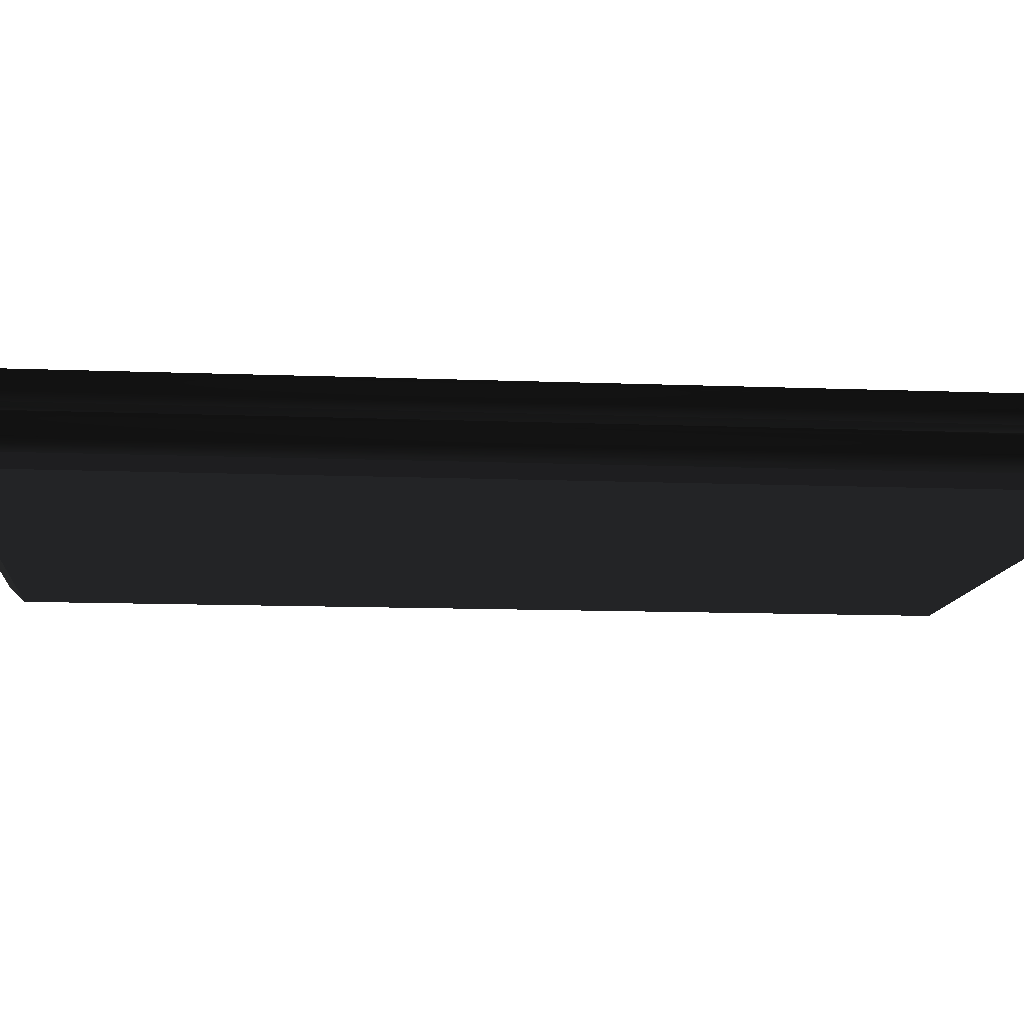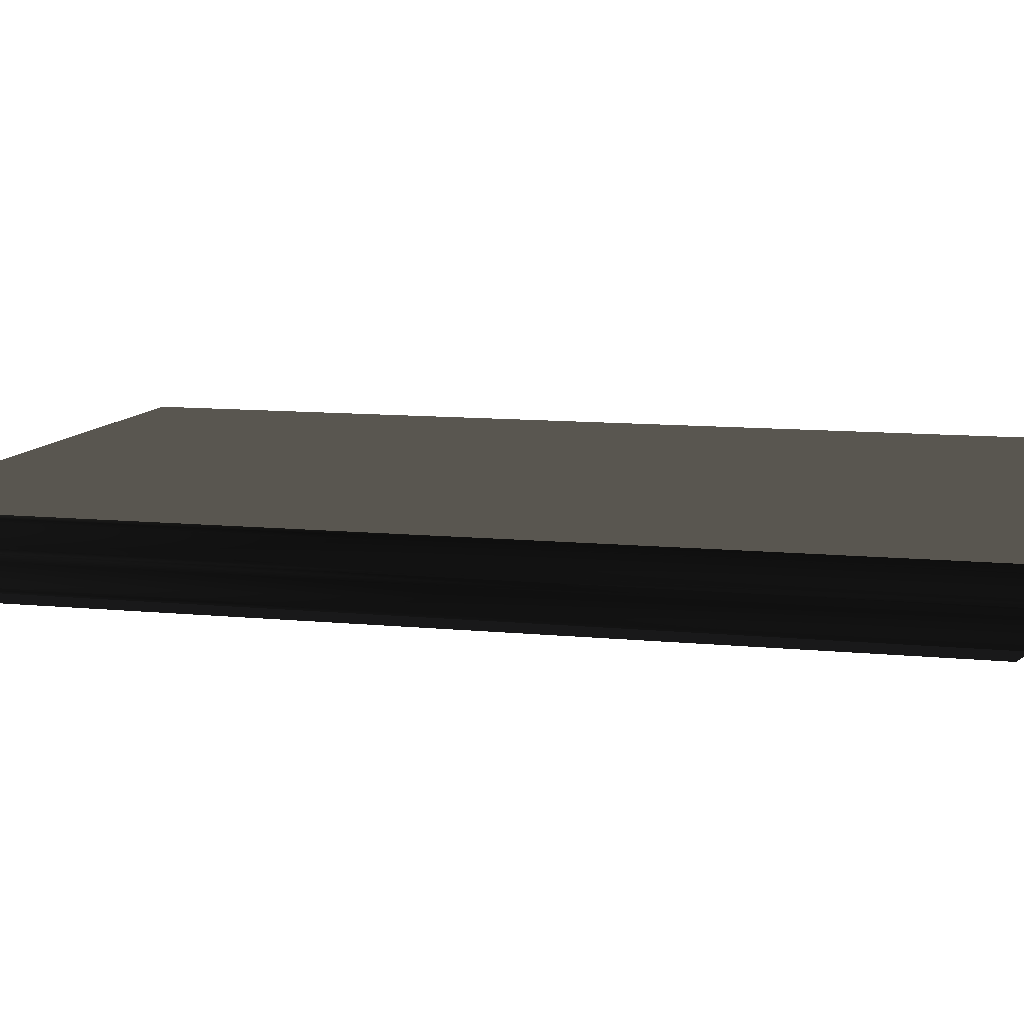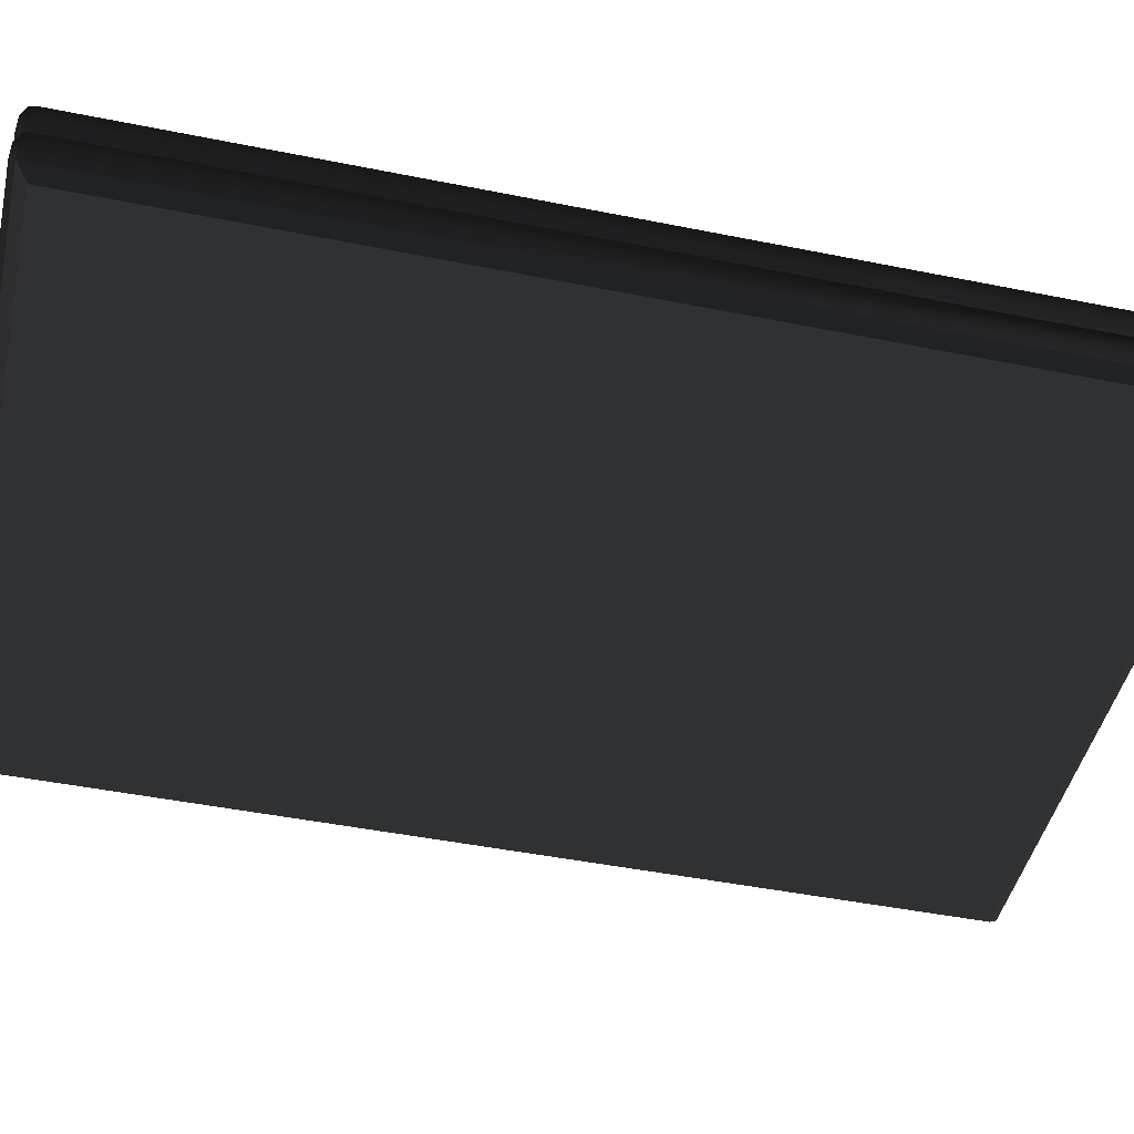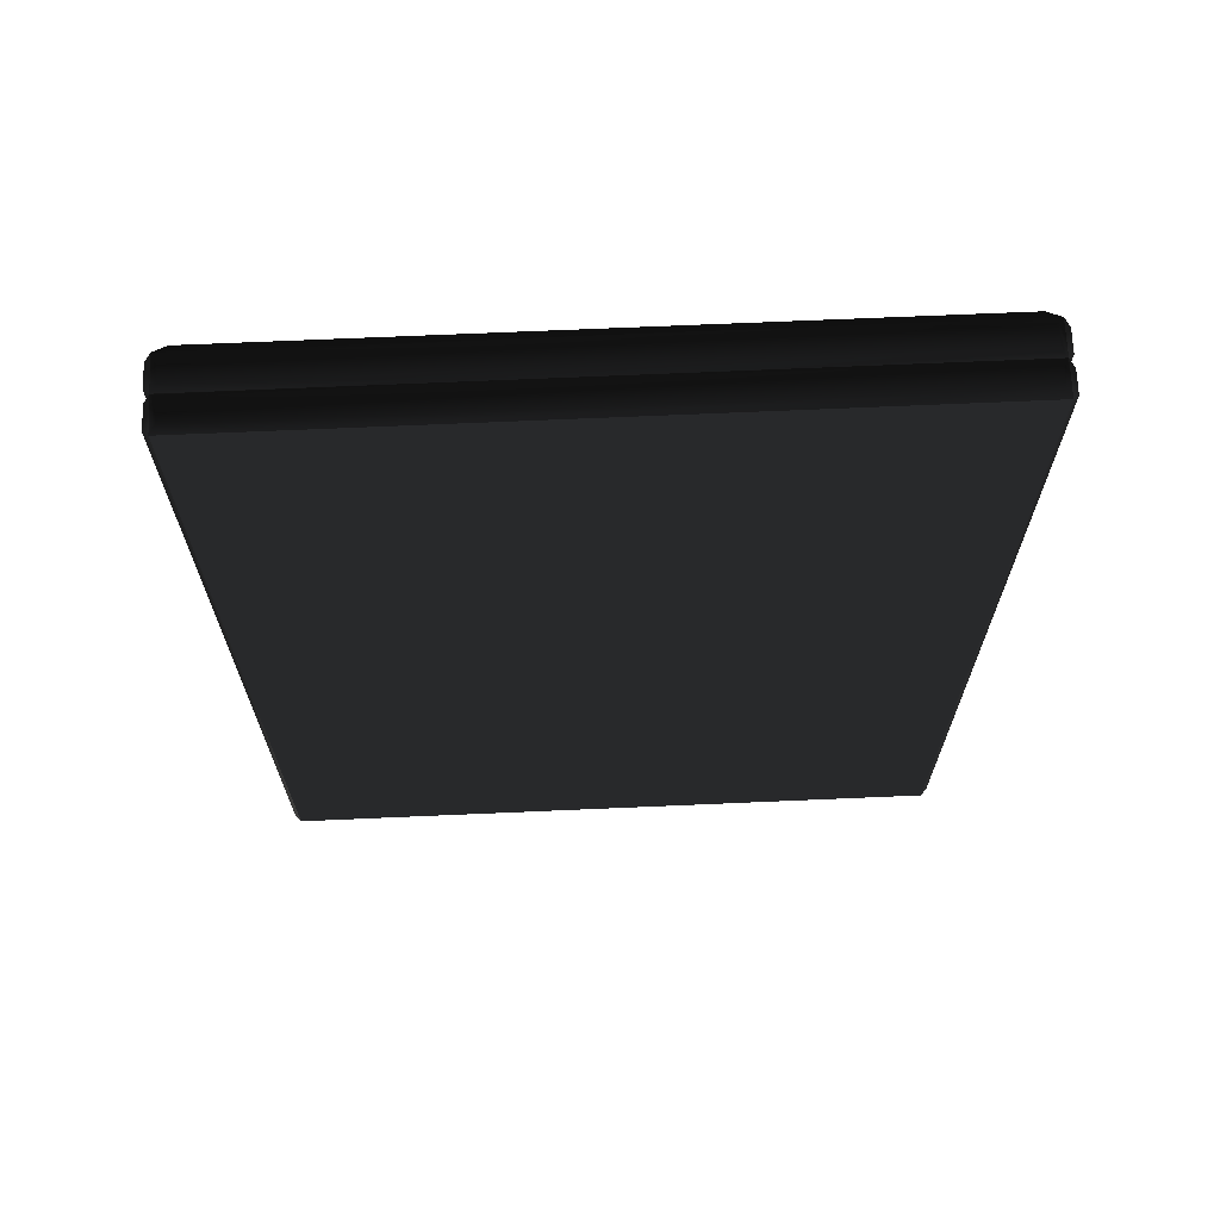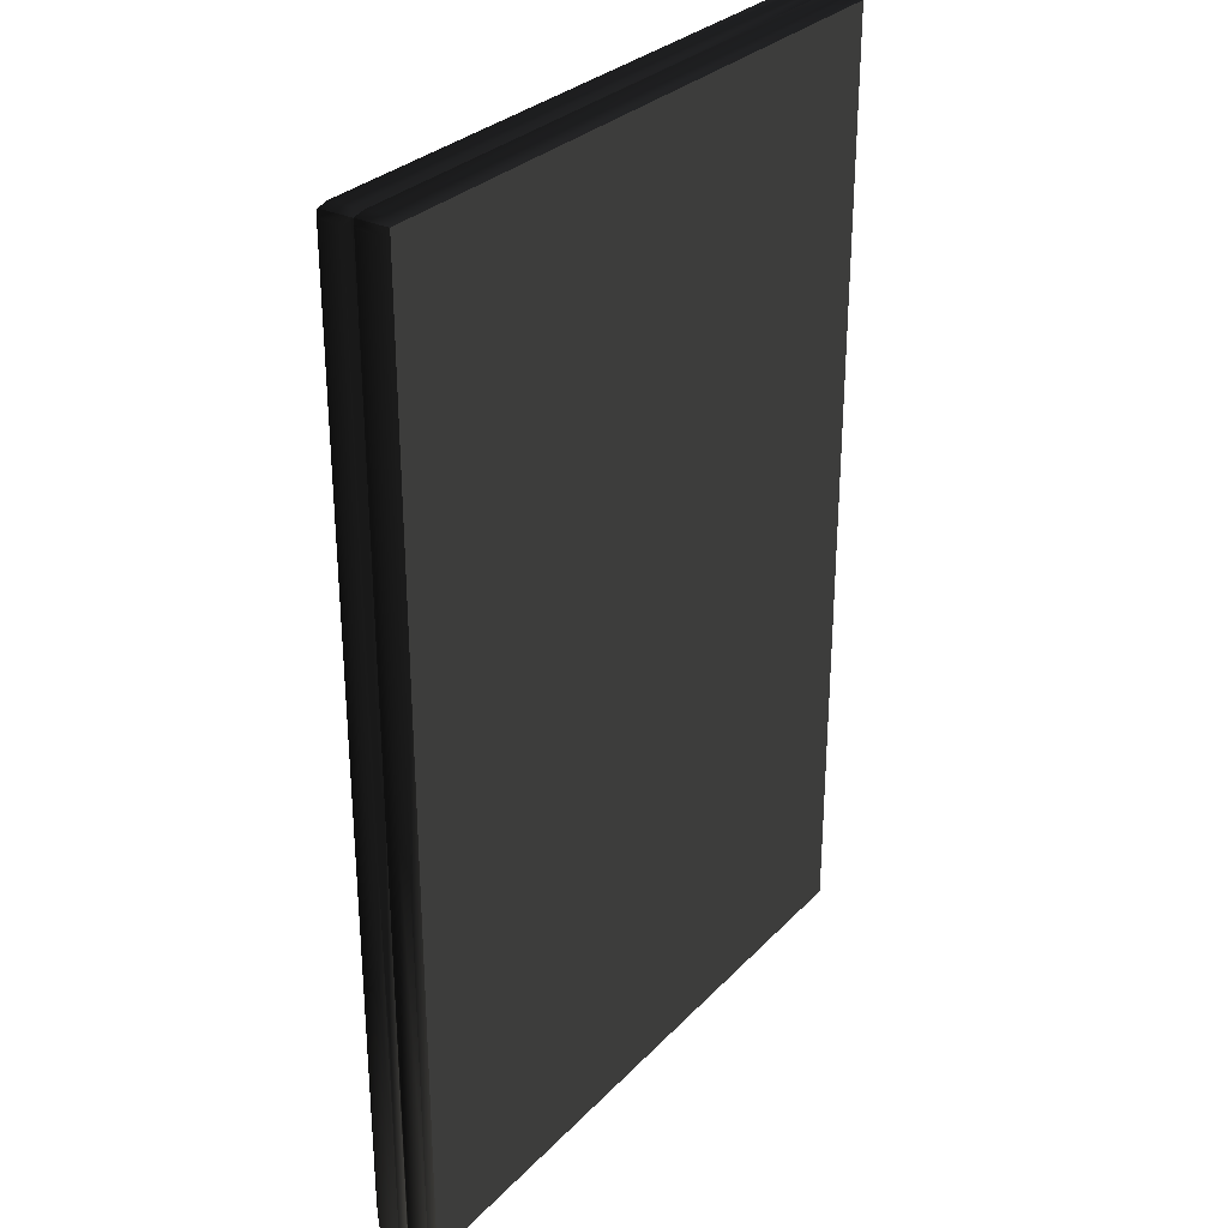
<metadata>
{"format":"obj","ext":"obj","renderer":"f3d","projection":"perspective","resolution":1024,"background":"white","views":[{"elev":-11.4,"azim":-95.6,"up":"+Z"},{"elev":10.0,"azim":-75.4,"up":"+Z"},{"elev":-46.0,"azim":-103.0,"up":"+Z"},{"elev":68.8,"azim":-2.5,"up":"+Y"},{"elev":29.9,"azim":-55.4,"up":"+Y"}]}
</metadata>
<code>
v 1.45 0.3999 -0.2 0.502 0.502 0.502 #0
v -1.45 0.3999 -0.2 0.502 0.502 0.502 #0
v 1.45 4.675 -0.2 0.502 0.502 0.502 #0
v 1.45 4.675 -0.2 0.502 0.502 0.502 #0
v -1.45 0.3999 -0.2 0.502 0.502 0.502 #0
v -1.45 4.675 -0.2 0.502 0.502 0.502 #0
v -1.525 4.7 -0.125 0.502 0.502 0.502 #0
v -1.525 0.375 -0.125 0.502 0.502 0.502 #0
v -1.525 0.375 -0.0249 0.502 0.502 0.502 #0
v -1.525 4.7 -0.125 0.502 0.502 0.502 #0
v -1.525 0.375 -0.0249 0.502 0.502 0.502 #0
v -1.525 4.7 -0.0249 0.502 0.502 0.502 #0
v 1.5 0.3499 -0.1499 0.502 0.502 0.502 #0
v -1.5 0.3499 -0.1499 0.502 0.502 0.502 #0
v -1.45 0.3999 -0.2 0.502 0.502 0.502 #0
v 1.45 0.3999 -0.2 0.502 0.502 0.502 #0
v 1.5 0.3499 -0.1499 0.502 0.502 0.502 #0
v -1.45 0.3999 -0.2 0.502 0.502 0.502 #0
v 1.45 4.675 -0.2 0.502 0.502 0.502 #0
v 1.5 0.3499 -0.1499 0.502 0.502 0.502 #0
v 1.45 0.3999 -0.2 0.502 0.502 0.502 #0
v 1.5 4.725 -0.1499 0.502 0.502 0.502 #0
v 1.5 0.3499 -0.1499 0.502 0.502 0.502 #0
v 1.45 4.675 -0.2 0.502 0.502 0.502 #0
v 1.45 4.675 -0.2 0.502 0.502 0.502 #0
v -1.45 4.675 -0.2 0.502 0.502 0.502 #0
v -1.5 4.725 -0.1499 0.502 0.502 0.502 #0
v 1.5 4.725 -0.1499 0.502 0.502 0.502 #0
v 1.45 4.675 -0.2 0.502 0.502 0.502 #0
v -1.5 4.725 -0.1499 0.502 0.502 0.502 #0
v -1.45 4.675 -0.2 0.502 0.502 0.502 #0
v -1.5 0.3499 -0.1499 0.502 0.502 0.502 #0
v -1.5 4.725 -0.1499 0.502 0.502 0.502 #0
v -1.45 0.3999 -0.2 0.502 0.502 0.502 #0
v -1.5 0.3499 -0.1499 0.502 0.502 0.502 #0
v -1.45 4.675 -0.2 0.502 0.502 0.502 #0
v 1.525 0.375 -0.0249 0.502 0.502 0.502 #0
v 1.525 0.375 -0.125 0.502 0.502 0.502 #0
v 1.525 4.7 -0.125 0.502 0.502 0.502 #0
v 1.525 4.7 -0.0249 0.502 0.502 0.502 #0
v 1.525 0.375 -0.0249 0.502 0.502 0.502 #0
v 1.525 4.7 -0.125 0.502 0.502 0.502 #0
v -1.5 0.3499 0.1499 0.502 0.502 0.502 #0
v 1.5 0.3499 0.1499 0.502 0.502 0.502 #0
v 1.5 4.725 0.1499 0.502 0.502 0.502 #0
v -1.5 4.725 0.1499 0.502 0.502 0.502 #0
v -1.5 0.3499 0.1499 0.502 0.502 0.502 #0
v 1.5 4.725 0.1499 0.502 0.502 0.502 #0
v 1.475 4.75 -0.125 0.502 0.502 0.502 #0
v -1.475 4.75 -0.125 0.502 0.502 0.502 #0
v 1.475 4.75 -0.0249 0.502 0.502 0.502 #0
v 1.475 4.75 -0.0249 0.502 0.502 0.502 #0
v -1.475 4.75 -0.125 0.502 0.502 0.502 #0
v -1.475 4.75 -0.0249 0.502 0.502 0.502 #0
v -1.525 4.7 0.0249 0.502 0.502 0.502 #0
v -1.525 0.375 0.0249 0.502 0.502 0.502 #0
v -1.525 0.375 0.1248 0.502 0.502 0.502 #0
v -1.525 4.7 0.0249 0.502 0.502 0.502 #0
v -1.525 0.375 0.1248 0.502 0.502 0.502 #0
v -1.525 4.7 0.1248 0.502 0.502 0.502 #0
v 1.475 4.75 0.0249 0.502 0.502 0.502 #0
v -1.475 4.75 0.0249 0.502 0.502 0.502 #0
v -1.475 4.75 0.1248 0.502 0.502 0.502 #0
v 1.475 4.75 0.1248 0.502 0.502 0.502 #0
v 1.475 4.75 0.0249 0.502 0.502 0.502 #0
v -1.475 4.75 0.1248 0.502 0.502 0.502 #0
v -1.525 0.375 -0.125 0.502 0.502 0.502 #0
v -1.5 0.3499 -0.1499 0.502 0.502 0.502 #0
v -1.5 0.3499 0 0.502 0.502 0.502 #0
v -1.525 0.375 -0.125 0.502 0.502 0.502 #0
v -1.5 0.3499 0 0.502 0.502 0.502 #0
v -1.525 0.375 -0.0249 0.502 0.502 0.502 #0
v -1.5 4.725 -0.1499 0.502 0.502 0.502 #0
v -1.5 0.3499 -0.1499 0.502 0.502 0.502 #0
v -1.525 0.375 -0.125 0.502 0.502 0.502 #0
v -1.5 4.725 -0.1499 0.502 0.502 0.502 #0
v -1.525 0.375 -0.125 0.502 0.502 0.502 #0
v -1.525 4.7 -0.125 0.502 0.502 0.502 #0
v -1.5 4.725 -0.1499 0.502 0.502 0.502 #0
v -1.525 4.7 -0.125 0.502 0.502 0.502 #0
v -1.5 4.725 0 0.502 0.502 0.502 #0
v -1.5 4.725 0 0.502 0.502 0.502 #0
v -1.525 4.7 -0.125 0.502 0.502 0.502 #0
v -1.525 4.7 -0.0249 0.502 0.502 0.502 #0
v -1.525 0.375 -0.0249 0.502 0.502 0.502 #0
v -1.5 0.3499 0 0.502 0.502 0.502 #0
v -1.5 4.725 0 0.502 0.502 0.502 #0
v -1.525 4.7 -0.0249 0.502 0.502 0.502 #0
v -1.525 0.375 -0.0249 0.502 0.502 0.502 #0
v -1.5 4.725 0 0.502 0.502 0.502 #0
v 1.525 0.375 -0.125 0.502 0.502 0.502 #0
v 1.5 0.3499 -0.1499 0.502 0.502 0.502 #0
v 1.5 4.725 -0.1499 0.502 0.502 0.502 #0
v 1.525 4.7 -0.125 0.502 0.502 0.502 #0
v 1.525 0.375 -0.125 0.502 0.502 0.502 #0
v 1.5 4.725 -0.1499 0.502 0.502 0.502 #0
v 1.5 0.3499 0 0.502 0.502 0.502 #0
v 1.5 0.3499 -0.1499 0.502 0.502 0.502 #0
v 1.525 0.375 -0.125 0.502 0.502 0.502 #0
v 1.525 0.375 -0.0249 0.502 0.502 0.502 #0
v 1.5 0.3499 0 0.502 0.502 0.502 #0
v 1.525 0.375 -0.125 0.502 0.502 0.502 #0
v 1.5 4.725 0 0.502 0.502 0.502 #0
v 1.5 0.3499 0 0.502 0.502 0.502 #0
v 1.525 0.375 -0.0249 0.502 0.502 0.502 #0
v 1.5 4.725 0 0.502 0.502 0.502 #0
v 1.525 0.375 -0.0249 0.502 0.502 0.502 #0
v 1.525 4.7 -0.0249 0.502 0.502 0.502 #0
v 1.525 4.7 -0.0249 0.502 0.502 0.502 #0
v 1.525 4.7 -0.125 0.502 0.502 0.502 #0
v 1.5 4.725 0 0.502 0.502 0.502 #0
v 1.5 4.725 0 0.502 0.502 0.502 #0
v 1.525 4.7 -0.125 0.502 0.502 0.502 #0
v 1.5 4.725 -0.1499 0.502 0.502 0.502 #0
v 1.5 4.725 -0.1499 0.502 0.502 0.502 #0
v -1.5 4.725 -0.1499 0.502 0.502 0.502 #0
v -1.475 4.75 -0.125 0.502 0.502 0.502 #0
v 1.475 4.75 -0.125 0.502 0.502 0.502 #0
v 1.5 4.725 -0.1499 0.502 0.502 0.502 #0
v -1.475 4.75 -0.125 0.502 0.502 0.502 #0
v 1.5 4.725 0 0.502 0.502 0.502 #0
v 1.5 4.725 -0.1499 0.502 0.502 0.502 #0
v 1.475 4.75 -0.125 0.502 0.502 0.502 #0
v 1.475 4.75 -0.0249 0.502 0.502 0.502 #0
v 1.5 4.725 0 0.502 0.502 0.502 #0
v 1.475 4.75 -0.125 0.502 0.502 0.502 #0
v -1.5 4.725 0 0.502 0.502 0.502 #0
v 1.5 4.725 0 0.502 0.502 0.502 #0
v 1.475 4.75 -0.0249 0.502 0.502 0.502 #0
v -1.475 4.75 -0.0249 0.502 0.502 0.502 #0
v -1.5 4.725 0 0.502 0.502 0.502 #0
v 1.475 4.75 -0.0249 0.502 0.502 0.502 #0
v -1.475 4.75 -0.125 0.502 0.502 0.502 #0
v -1.5 4.725 -0.1499 0.502 0.502 0.502 #0
v -1.5 4.725 0 0.502 0.502 0.502 #0
v -1.475 4.75 -0.125 0.502 0.502 0.502 #0
v -1.5 4.725 0 0.502 0.502 0.502 #0
v -1.475 4.75 -0.0249 0.502 0.502 0.502 #0
v -1.525 0.375 0.0249 0.502 0.502 0.502 #0
v -1.5 0.3499 0 0.502 0.502 0.502 #0
v -1.525 0.375 0.1248 0.502 0.502 0.502 #0
v -1.525 0.375 0.1248 0.502 0.502 0.502 #0
v -1.5 0.3499 0 0.502 0.502 0.502 #0
v -1.5 0.3499 0.1499 0.502 0.502 0.502 #0
v -1.5 4.725 0 0.502 0.502 0.502 #0
v -1.525 0.375 0.0249 0.502 0.502 0.502 #0
v -1.525 4.7 0.0249 0.502 0.502 0.502 #0
v -1.5 4.725 0 0.502 0.502 0.502 #0
v -1.5 0.3499 0 0.502 0.502 0.502 #0
v -1.525 0.375 0.0249 0.502 0.502 0.502 #0
v -1.5 4.725 0 0.502 0.502 0.502 #0
v -1.525 4.7 0.0249 0.502 0.502 0.502 #0
v -1.525 4.7 0.1248 0.502 0.502 0.502 #0
v -1.5 4.725 0 0.502 0.502 0.502 #0
v -1.525 4.7 0.1248 0.502 0.502 0.502 #0
v -1.5 4.725 0.1499 0.502 0.502 0.502 #0
v -1.525 0.375 0.1248 0.502 0.502 0.502 #0
v -1.5 0.3499 0.1499 0.502 0.502 0.502 #0
v -1.5 4.725 0.1499 0.502 0.502 0.502 #0
v -1.525 4.7 0.1248 0.502 0.502 0.502 #0
v -1.525 0.375 0.1248 0.502 0.502 0.502 #0
v -1.5 4.725 0.1499 0.502 0.502 0.502 #0
v -1.475 4.75 0.0249 0.502 0.502 0.502 #0
v -1.5 4.725 0 0.502 0.502 0.502 #0
v -1.475 4.75 0.1248 0.502 0.502 0.502 #0
v -1.475 4.75 0.1248 0.502 0.502 0.502 #0
v -1.5 4.725 0 0.502 0.502 0.502 #0
v -1.5 4.725 0.1499 0.502 0.502 0.502 #0
v 1.5 4.725 0 0.502 0.502 0.502 #0
v -1.5 4.725 0 0.502 0.502 0.502 #0
v -1.475 4.75 0.0249 0.502 0.502 0.502 #0
v 1.475 4.75 0.0249 0.502 0.502 0.502 #0
v 1.5 4.725 0 0.502 0.502 0.502 #0
v -1.475 4.75 0.0249 0.502 0.502 0.502 #0
v 1.5 4.725 0.1499 0.502 0.502 0.502 #0
v 1.5 4.725 0 0.502 0.502 0.502 #0
v 1.475 4.75 0.1248 0.502 0.502 0.502 #0
v 1.475 4.75 0.1248 0.502 0.502 0.502 #0
v 1.5 4.725 0 0.502 0.502 0.502 #0
v 1.475 4.75 0.0249 0.502 0.502 0.502 #0
v -1.5 4.725 0.1499 0.502 0.502 0.502 #0
v 1.5 4.725 0.1499 0.502 0.502 0.502 #0
v 1.475 4.75 0.1248 0.502 0.502 0.502 #0
v -1.475 4.75 0.1248 0.502 0.502 0.502 #0
v -1.5 4.725 0.1499 0.502 0.502 0.502 #0
v 1.475 4.75 0.1248 0.502 0.502 0.502 #0
v 1.525 0.375 0.1248 0.502 0.502 0.502 #0
v 1.525 0.375 0.0249 0.502 0.502 0.502 #0
v 1.525 4.7 0.0249 0.502 0.502 0.502 #0
v 1.525 4.7 0.1248 0.502 0.502 0.502 #0
v 1.525 0.375 0.1248 0.502 0.502 0.502 #0
v 1.525 4.7 0.0249 0.502 0.502 0.502 #0
v 1.5 0.3499 0.1499 0.502 0.502 0.502 #0
v 1.5 0.3499 0 0.502 0.502 0.502 #0
v 1.525 0.375 0.1248 0.502 0.502 0.502 #0
v 1.525 0.375 0.1248 0.502 0.502 0.502 #0
v 1.5 0.3499 0 0.502 0.502 0.502 #0
v 1.525 0.375 0.0249 0.502 0.502 0.502 #0
v 1.525 0.375 0.0249 0.502 0.502 0.502 #0
v 1.5 0.3499 0 0.502 0.502 0.502 #0
v 1.5 4.725 0 0.502 0.502 0.502 #0
v 1.525 4.7 0.0249 0.502 0.502 0.502 #0
v 1.525 0.375 0.0249 0.502 0.502 0.502 #0
v 1.5 4.725 0 0.502 0.502 0.502 #0
v 1.525 4.7 0.1248 0.502 0.502 0.502 #0
v 1.525 4.7 0.0249 0.502 0.502 0.502 #0
v 1.5 4.725 0 0.502 0.502 0.502 #0
v 1.5 4.725 0.1499 0.502 0.502 0.502 #0
v 1.525 4.7 0.1248 0.502 0.502 0.502 #0
v 1.5 4.725 0 0.502 0.502 0.502 #0
v 1.5 4.725 0.1499 0.502 0.502 0.502 #0
v 1.525 0.375 0.1248 0.502 0.502 0.502 #0
v 1.525 4.7 0.1248 0.502 0.502 0.502 #0
v 1.5 4.725 0.1499 0.502 0.502 0.502 #0
v 1.5 0.3499 0.1499 0.502 0.502 0.502 #0
v 1.525 0.375 0.1248 0.502 0.502 0.502 #0
f 1 2 3
f 4 5 6
f 7 8 9
f 10 11 12
f 13 14 15
f 16 17 18
f 19 20 21
f 22 23 24
f 25 26 27
f 28 29 30
f 31 32 33
f 34 35 36
f 37 38 39
f 40 41 42
f 43 44 45
f 46 47 48
f 49 50 51
f 52 53 54
f 55 56 57
f 58 59 60
f 61 62 63
f 64 65 66
f 67 68 69
f 70 71 72
f 73 74 75
f 76 77 78
f 79 80 81
f 82 83 84
f 85 86 87
f 88 89 90
f 91 92 93
f 94 95 96
f 97 98 99
f 100 101 102
f 103 104 105
f 106 107 108
f 109 110 111
f 112 113 114
f 115 116 117
f 118 119 120
f 121 122 123
f 124 125 126
f 127 128 129
f 130 131 132
f 133 134 135
f 136 137 138
f 139 140 141
f 142 143 144
f 145 146 147
f 148 149 150
f 151 152 153
f 154 155 156
f 157 158 159
f 160 161 162
f 163 164 165
f 166 167 168
f 169 170 171
f 172 173 174
f 175 176 177
f 178 179 180
f 181 182 183
f 184 185 186
f 187 188 189
f 190 191 192
f 193 194 195
f 196 197 198
f 199 200 201
f 202 203 204
f 205 206 207
f 208 209 210
f 211 212 213
f 214 215 216

</code>
